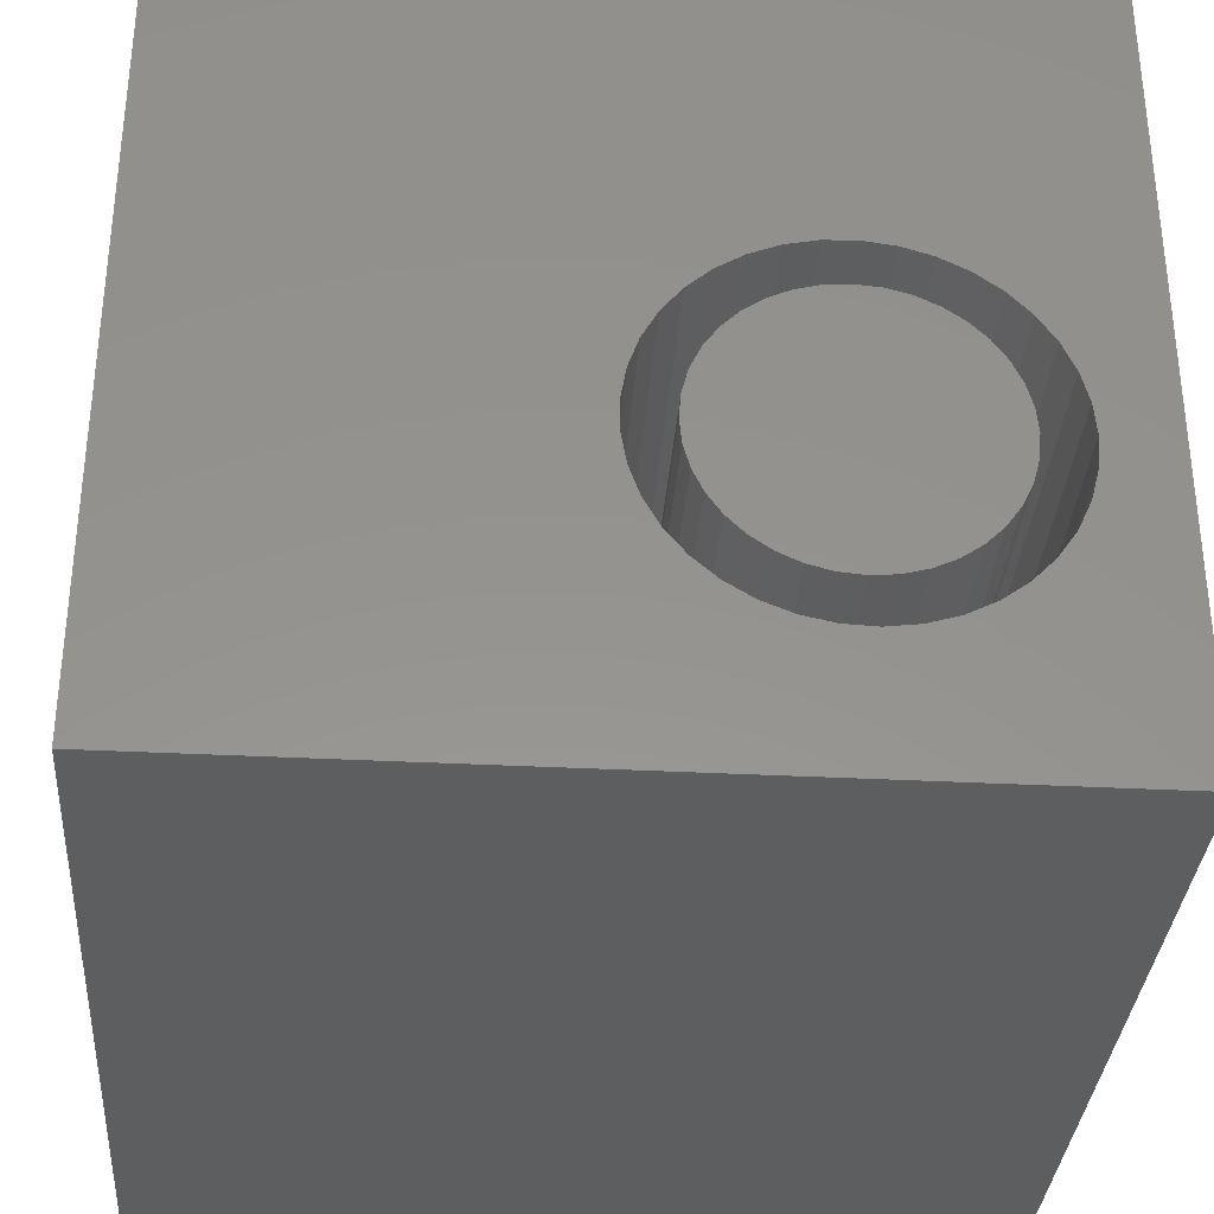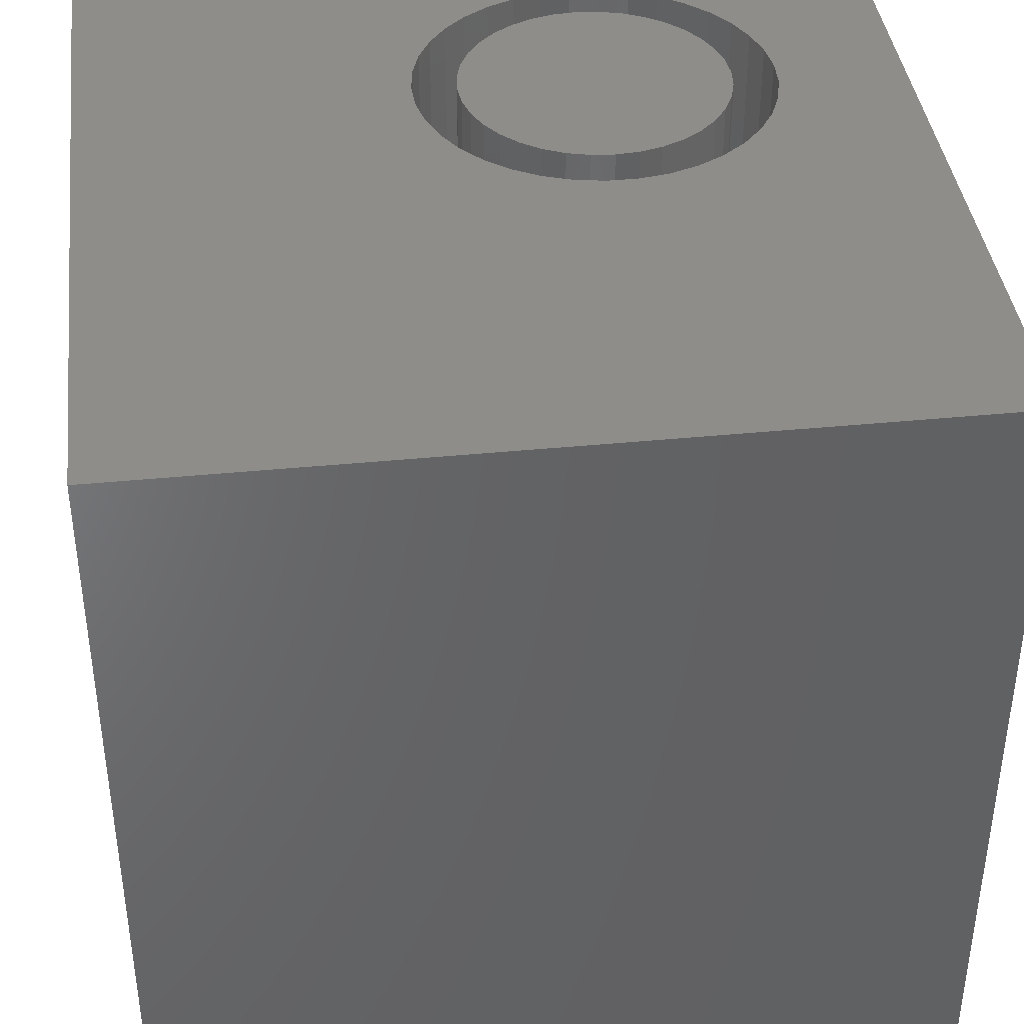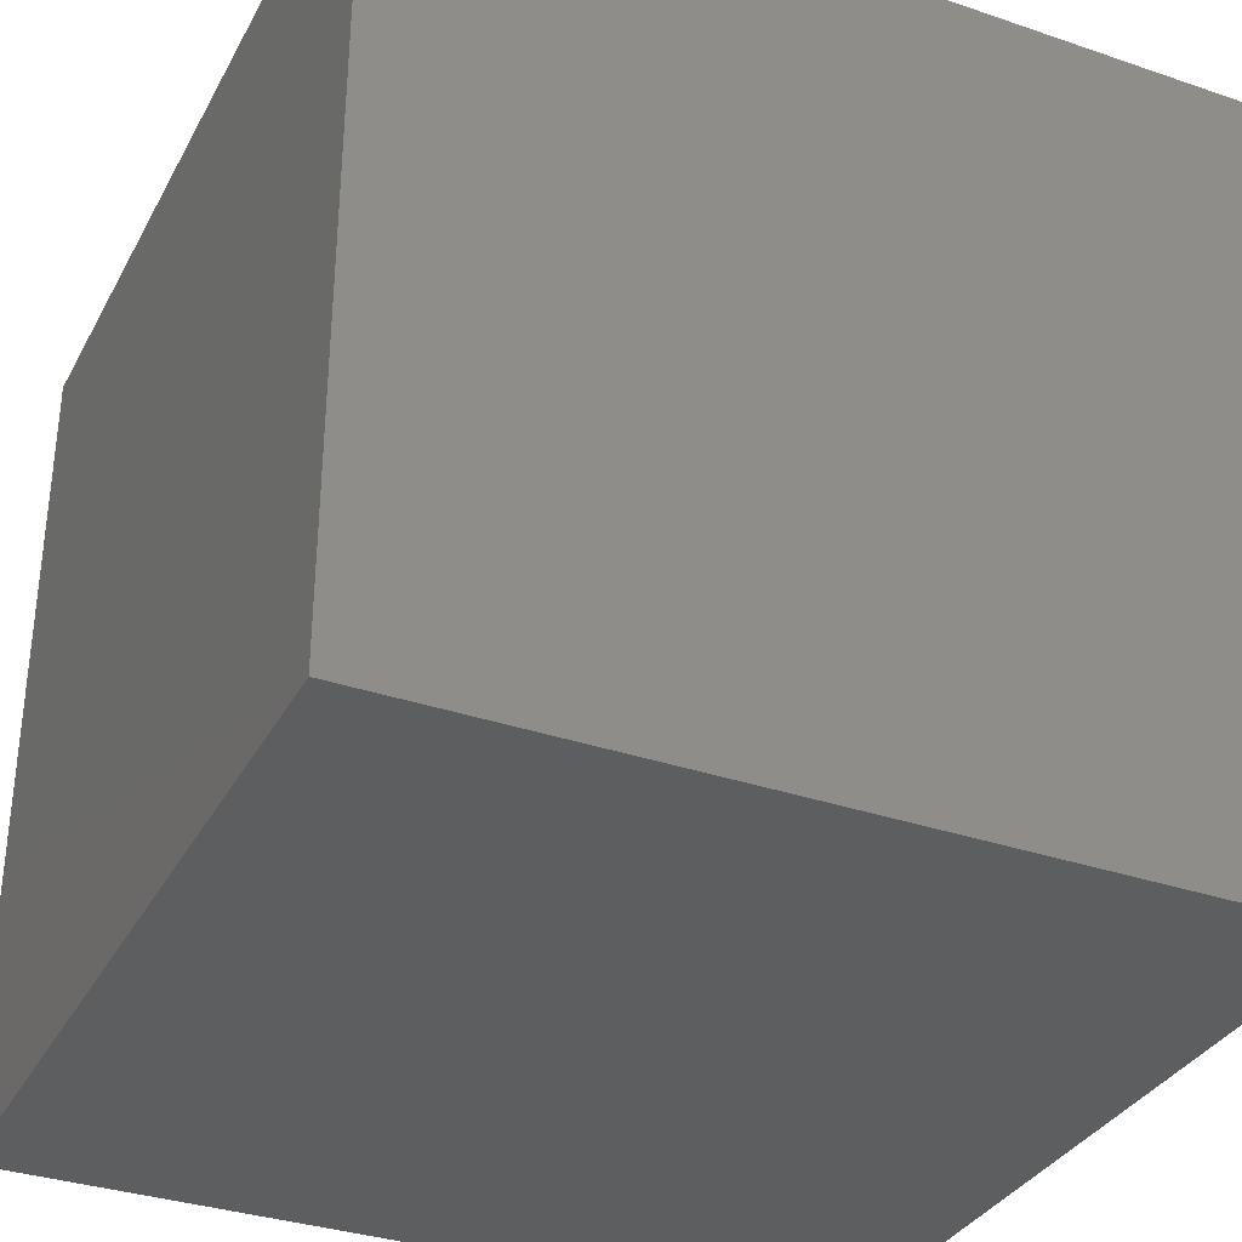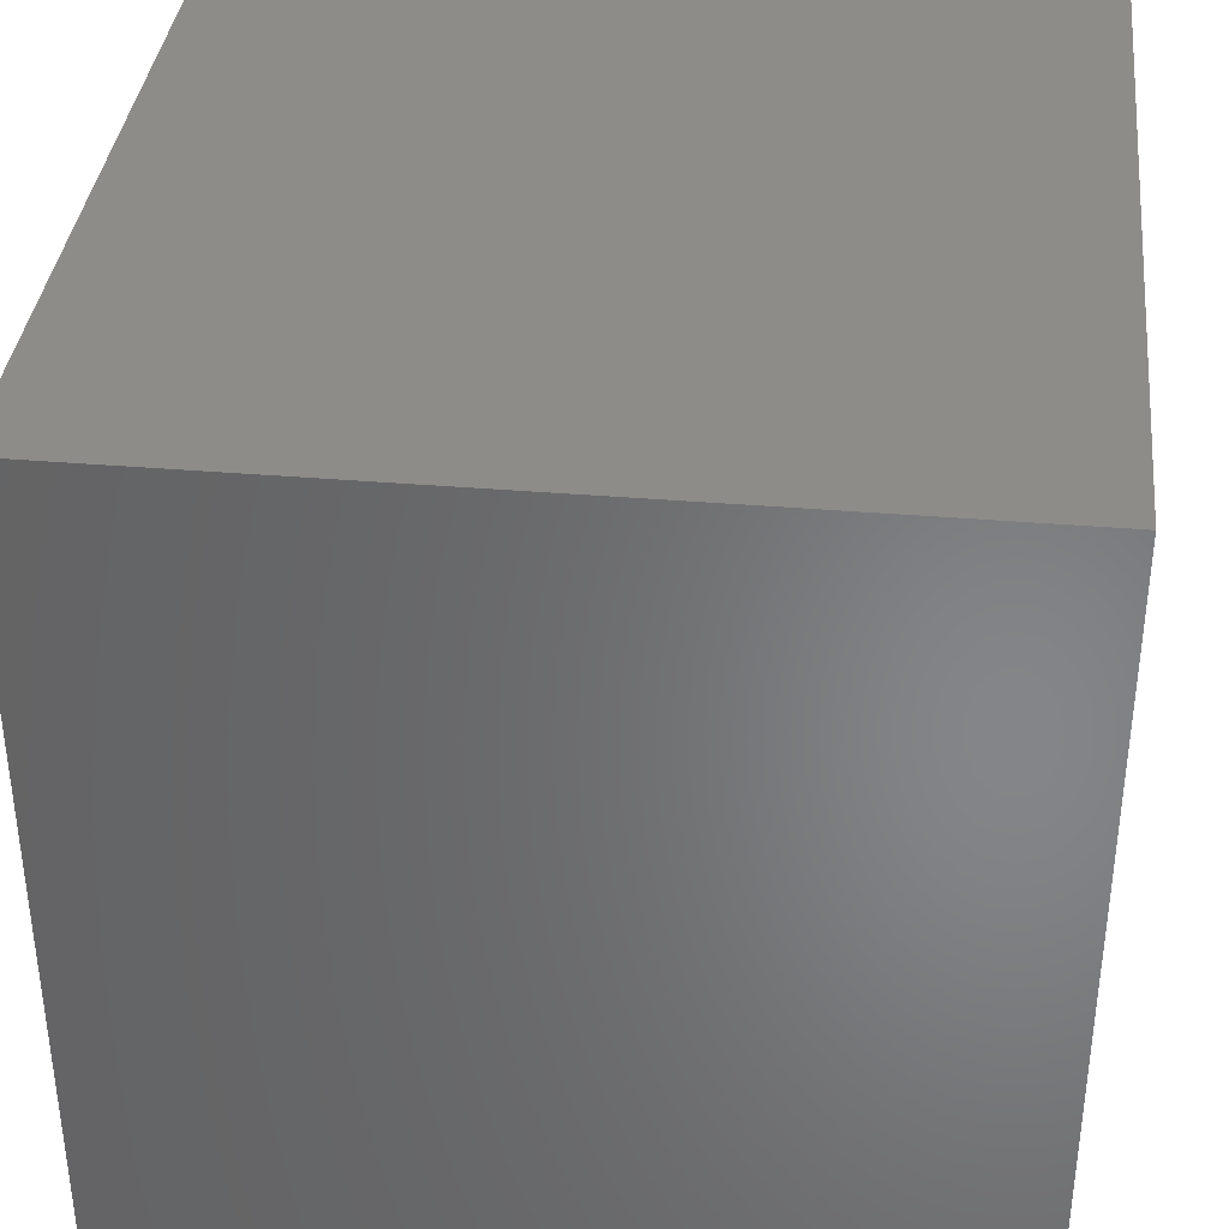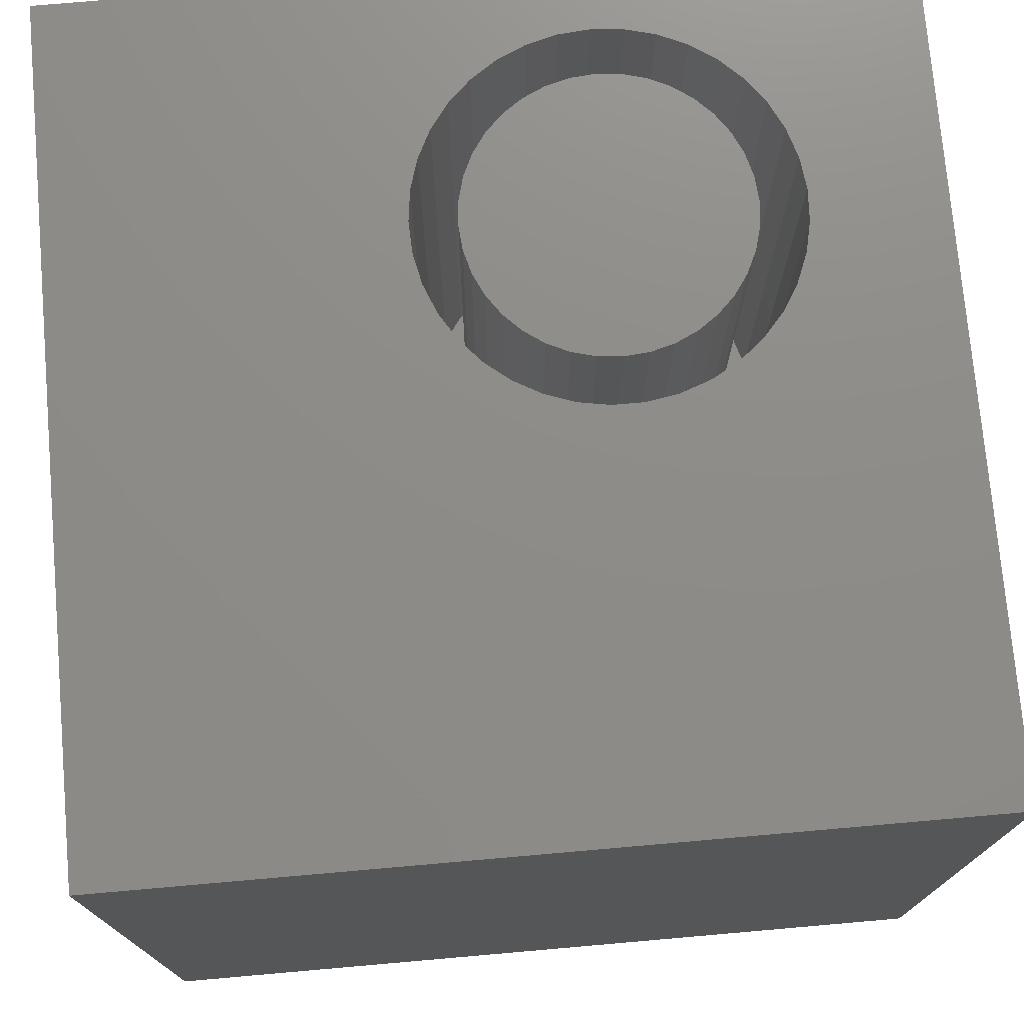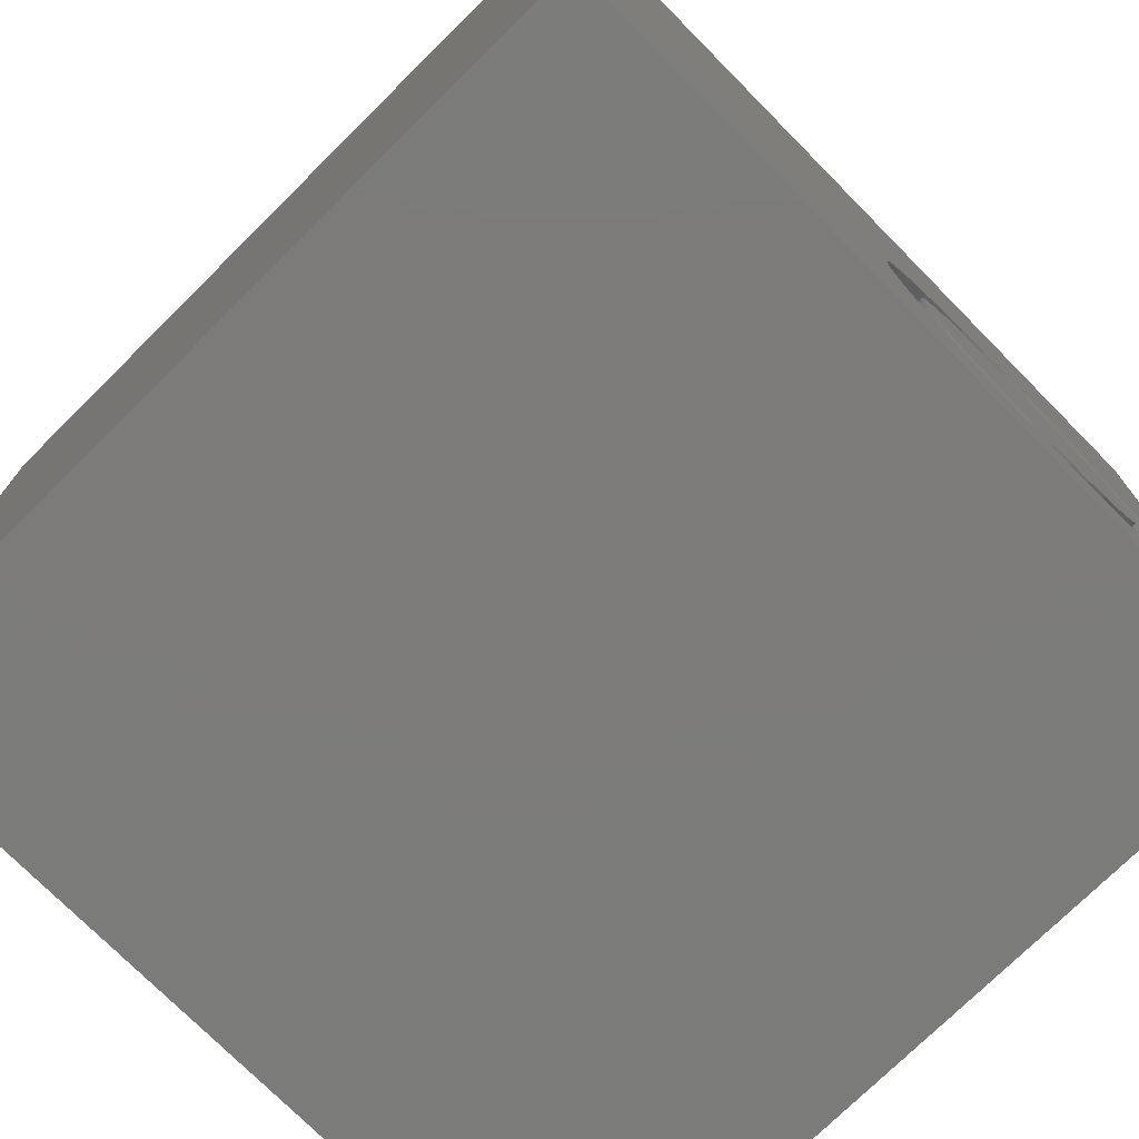
<metadata>
{"format":"stl","ext":"stl","renderer":"f3d","projection":"perspective","resolution":1024,"background":"white","views":[{"elev":-33.8,"azim":-4.1,"up":"+Y"},{"elev":39.9,"azim":-97.0,"up":"+Z"},{"elev":-34.0,"azim":-114.8,"up":"+Y"},{"elev":36.9,"azim":96.2,"up":"+Y"},{"elev":75.0,"azim":-95.0,"up":"+Z"},{"elev":-74.6,"azim":-45.3,"up":"+Y"}]}
</metadata>
<code>
# stl→obj: 154 verts, 304 faces
v 0 10 10
v 0 10 0
v 0 0 10
v 0 0 0
v 4.95 4.666 10
v 5.132 4.993 10
v 5.368 5.284 10
v 5.649 5.532 10
v 7.055 5.962 10
v 7.426 5.915 10
v 10 10 10
v 9.042 3.022 10
v 8.888 2.681 10
v 10 0 10
v 8.678 2.371 10
v 8.419 2.101 10
v 5.967 1.787 10
v 5.649 1.983 10
v 5.368 2.23 10
v 7.784 5.805 10
v 8.118 5.637 10
v 8.419 5.414 10
v 8.678 5.144 10
v 8.888 4.834 10
v 9.042 4.493 10
v 9.136 4.13 10
v 9.168 3.757 10
v 9.136 3.384 10
v 8.118 1.878 10
v 7.784 1.709 10
v 7.426 1.6 10
v 5.132 2.521 10
v 4.95 2.848 10
v 4.825 3.201 10
v 5.967 5.728 10
v 6.315 5.868 10
v 6.681 5.946 10
v 7.055 1.552 10
v 6.681 1.568 10
v 6.315 1.647 10
v 4.762 3.57 10
v 4.762 3.944 10
v 4.825 4.313 10
v 10 10 0
v 10 0 0
v 9.136 3.384 2.739
v 9.168 3.757 2.739
v 9.136 4.13 2.739
v 9.042 4.493 2.739
v 8.888 4.834 2.739
v 8.678 5.144 2.739
v 8.419 5.414 2.739
v 8.118 5.637 2.739
v 7.784 5.805 2.739
v 7.426 5.915 2.739
v 7.055 5.962 2.739
v 6.681 5.946 2.739
v 6.315 5.868 2.739
v 5.967 5.728 2.739
v 5.649 5.532 2.739
v 5.368 5.284 2.739
v 5.132 4.993 2.739
v 4.95 4.666 2.739
v 4.825 4.313 2.739
v 4.762 3.944 2.739
v 4.762 3.57 2.739
v 4.825 3.201 2.739
v 4.95 2.848 2.739
v 5.132 2.521 2.739
v 5.368 2.23 2.739
v 5.649 1.983 2.739
v 5.967 1.787 2.739
v 6.315 1.647 2.739
v 6.681 1.568 2.739
v 7.055 1.552 2.739
v 7.426 1.6 2.739
v 7.784 1.709 2.739
v 8.118 1.878 2.739
v 8.419 2.101 2.739
v 8.678 2.371 2.739
v 8.888 2.681 2.739
v 9.042 3.022 2.739
v 5.323 4.046 2.739
v 5.297 3.757 2.739
v 5.323 3.468 2.739
v 5.398 3.188 2.739
v 5.52 2.925 2.739
v 5.687 2.688 2.739
v 5.892 2.483 2.739
v 6.129 2.317 2.739
v 6.392 2.194 2.739
v 6.672 2.119 2.739
v 6.961 2.094 2.739
v 7.25 2.119 2.739
v 7.53 2.194 2.739
v 7.793 2.317 2.739
v 8.03 2.483 2.739
v 8.235 2.688 2.739
v 8.402 2.925 2.739
v 8.524 3.188 2.739
v 8.599 3.468 2.739
v 8.624 3.757 2.739
v 8.599 4.046 2.739
v 8.524 4.326 2.739
v 8.402 4.589 2.739
v 8.235 4.827 2.739
v 8.03 5.032 2.739
v 7.793 5.198 2.739
v 7.53 5.321 2.739
v 7.25 5.396 2.739
v 6.961 5.421 2.739
v 6.672 5.396 2.739
v 6.392 5.321 2.739
v 6.129 5.198 2.739
v 5.892 5.032 2.739
v 5.687 4.827 2.739
v 5.52 4.589 2.739
v 5.398 4.326 2.739
v 8.624 3.757 10
v 8.599 3.468 10
v 8.524 3.188 10
v 8.402 2.925 10
v 8.235 2.688 10
v 8.03 2.483 10
v 7.793 2.317 10
v 7.53 2.194 10
v 7.25 2.119 10
v 6.961 2.094 10
v 6.672 2.119 10
v 6.392 2.194 10
v 6.129 2.317 10
v 5.892 2.483 10
v 5.687 2.688 10
v 5.52 2.925 10
v 5.398 3.188 10
v 5.323 3.468 10
v 5.297 3.757 10
v 5.323 4.046 10
v 5.398 4.326 10
v 5.52 4.589 10
v 5.687 4.827 10
v 5.892 5.032 10
v 6.129 5.198 10
v 6.392 5.321 10
v 6.672 5.396 10
v 6.961 5.421 10
v 7.25 5.396 10
v 7.53 5.321 10
v 7.793 5.198 10
v 8.03 5.032 10
v 8.235 4.827 10
v 8.402 4.589 10
v 8.524 4.326 10
v 8.599 4.046 10
f 1 2 3
f 3 2 4
f 5 6 1
f 1 6 7
f 1 7 8
f 9 10 11
f 12 13 14
f 14 13 15
f 14 15 16
f 17 18 3
f 3 18 19
f 10 20 11
f 11 20 21
f 11 21 22
f 22 23 11
f 11 23 24
f 11 24 25
f 25 26 11
f 11 26 27
f 11 27 14
f 14 27 28
f 14 28 12
f 16 29 14
f 14 29 30
f 14 30 31
f 19 32 3
f 3 32 33
f 3 33 34
f 8 35 1
f 1 35 36
f 1 36 11
f 11 36 37
f 11 37 9
f 31 38 14
f 14 38 39
f 14 39 3
f 3 39 40
f 3 40 17
f 34 41 3
f 3 41 42
f 3 42 1
f 1 42 43
f 1 43 5
f 44 11 45
f 45 11 14
f 2 44 4
f 4 44 45
f 11 44 1
f 1 44 2
f 45 14 4
f 4 14 3
f 46 27 47
f 47 27 26
f 47 26 48
f 48 26 25
f 48 25 49
f 49 25 24
f 49 24 50
f 50 24 23
f 50 23 51
f 51 23 22
f 51 22 52
f 52 22 21
f 52 21 53
f 53 21 20
f 53 20 54
f 54 20 10
f 54 10 55
f 55 10 9
f 55 9 56
f 56 9 37
f 56 37 57
f 57 37 36
f 57 36 58
f 58 36 35
f 58 35 59
f 59 35 8
f 59 8 60
f 60 8 7
f 60 7 61
f 61 7 6
f 61 6 62
f 62 6 5
f 62 5 63
f 63 5 43
f 63 43 64
f 64 43 42
f 64 42 65
f 65 42 41
f 65 41 66
f 66 41 34
f 66 34 67
f 67 34 33
f 67 33 68
f 68 33 32
f 68 32 69
f 69 32 19
f 69 19 70
f 70 19 18
f 70 18 71
f 71 18 17
f 71 17 72
f 72 17 40
f 72 40 73
f 73 40 39
f 73 39 74
f 74 39 38
f 74 38 75
f 75 38 31
f 75 31 76
f 76 31 30
f 76 30 77
f 77 30 29
f 77 29 78
f 78 29 16
f 78 16 79
f 79 16 15
f 79 15 80
f 80 15 13
f 80 13 81
f 81 13 12
f 81 12 82
f 82 12 28
f 82 28 46
f 46 28 27
f 63 64 83
f 83 64 65
f 83 65 84
f 84 65 66
f 84 66 85
f 85 66 67
f 85 67 86
f 86 67 68
f 86 68 87
f 87 68 69
f 87 69 88
f 88 69 70
f 88 70 89
f 89 70 71
f 89 71 90
f 90 71 72
f 90 72 91
f 91 72 73
f 91 73 92
f 92 73 74
f 92 74 93
f 93 74 75
f 93 75 94
f 94 75 76
f 94 76 95
f 95 76 77
f 95 77 96
f 96 77 78
f 96 78 97
f 97 78 79
f 97 79 98
f 98 79 80
f 98 80 99
f 99 80 81
f 99 81 100
f 100 81 82
f 100 82 101
f 101 82 46
f 101 46 102
f 102 46 47
f 102 47 103
f 103 47 48
f 103 48 104
f 104 48 49
f 104 49 105
f 105 49 50
f 105 50 106
f 106 50 51
f 106 51 107
f 107 51 52
f 107 52 108
f 108 52 53
f 108 53 109
f 109 53 54
f 109 54 110
f 110 54 55
f 110 55 111
f 111 55 56
f 111 56 112
f 112 56 57
f 112 57 113
f 113 57 58
f 113 58 114
f 114 58 59
f 114 59 115
f 115 59 60
f 115 60 116
f 116 60 61
f 116 61 117
f 117 61 62
f 117 62 118
f 118 62 63
f 118 63 83
f 103 119 102
f 102 119 120
f 102 120 101
f 101 120 121
f 101 121 100
f 100 121 122
f 100 122 99
f 99 122 123
f 99 123 98
f 98 123 124
f 98 124 97
f 97 124 125
f 97 125 96
f 96 125 126
f 96 126 95
f 95 126 127
f 95 127 94
f 94 127 128
f 94 128 93
f 93 128 129
f 93 129 92
f 92 129 130
f 92 130 91
f 91 130 131
f 91 131 90
f 90 131 132
f 90 132 89
f 89 132 133
f 89 133 88
f 88 133 134
f 88 134 87
f 87 134 135
f 87 135 86
f 86 135 136
f 86 136 85
f 85 136 137
f 85 137 84
f 84 137 138
f 84 138 83
f 83 138 139
f 83 139 118
f 118 139 140
f 118 140 117
f 117 140 141
f 117 141 116
f 116 141 142
f 116 142 115
f 115 142 143
f 115 143 114
f 114 143 144
f 114 144 113
f 113 144 145
f 113 145 112
f 112 145 146
f 112 146 111
f 111 146 147
f 111 147 110
f 110 147 148
f 110 148 109
f 109 148 149
f 109 149 108
f 108 149 150
f 108 150 107
f 107 150 151
f 107 151 106
f 106 151 152
f 106 152 105
f 105 152 153
f 105 153 104
f 104 153 154
f 104 154 103
f 103 154 119
f 129 128 146
f 146 128 127
f 146 127 126
f 150 149 126
f 129 146 130
f 130 146 145
f 130 145 144
f 132 131 142
f 142 131 130
f 142 130 143
f 143 130 144
f 125 124 152
f 152 124 123
f 152 123 122
f 120 119 154
f 125 152 126
f 126 152 151
f 126 151 150
f 149 148 126
f 126 148 147
f 126 147 146
f 142 141 132
f 132 141 140
f 132 140 139
f 139 138 132
f 132 138 137
f 132 137 136
f 122 121 152
f 152 121 120
f 152 120 153
f 153 120 154
f 136 135 132
f 132 135 134
f 132 134 133

</code>
